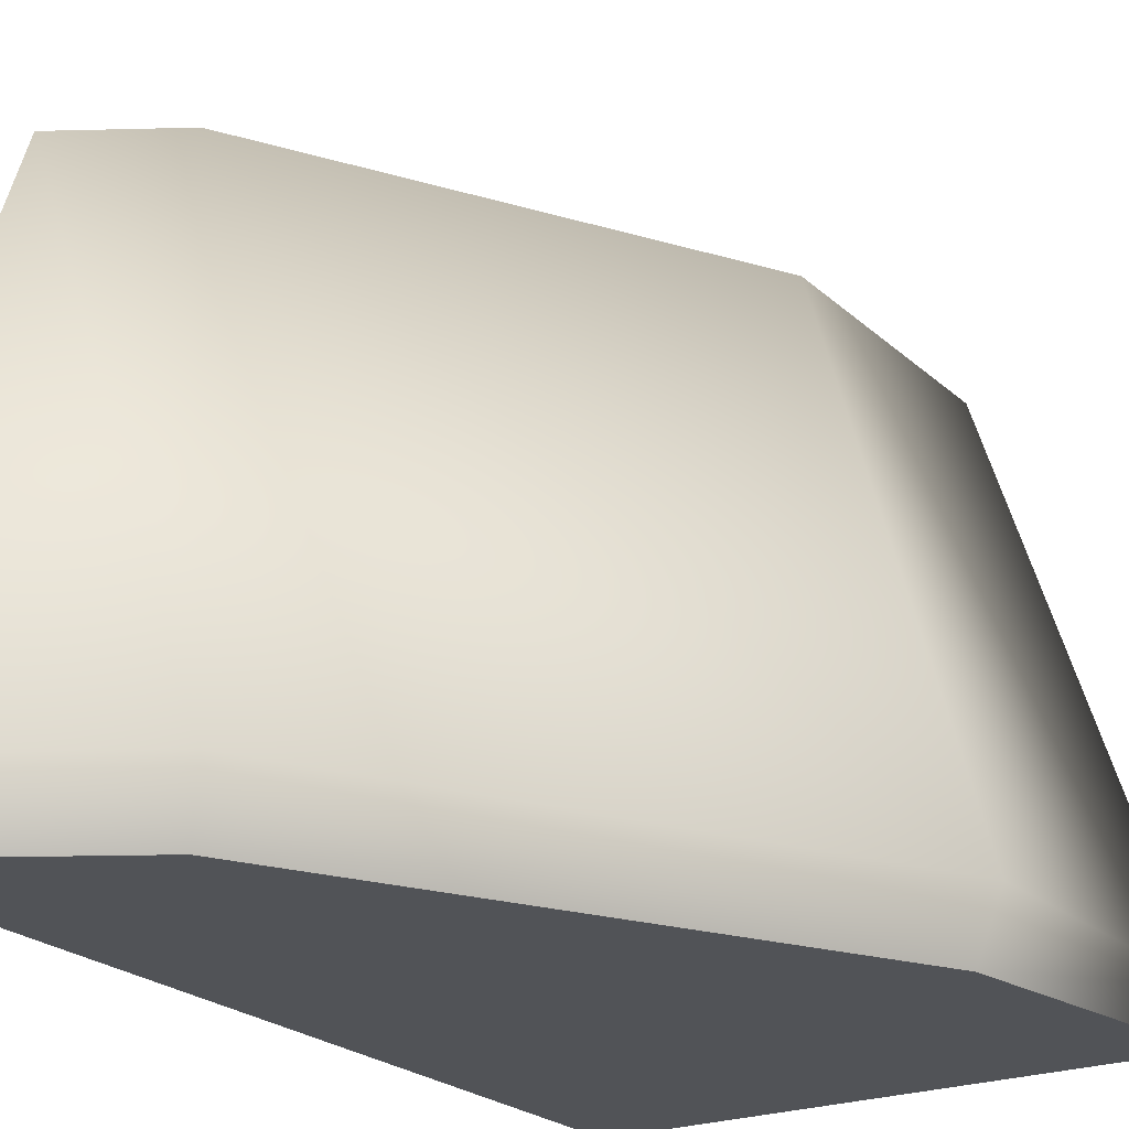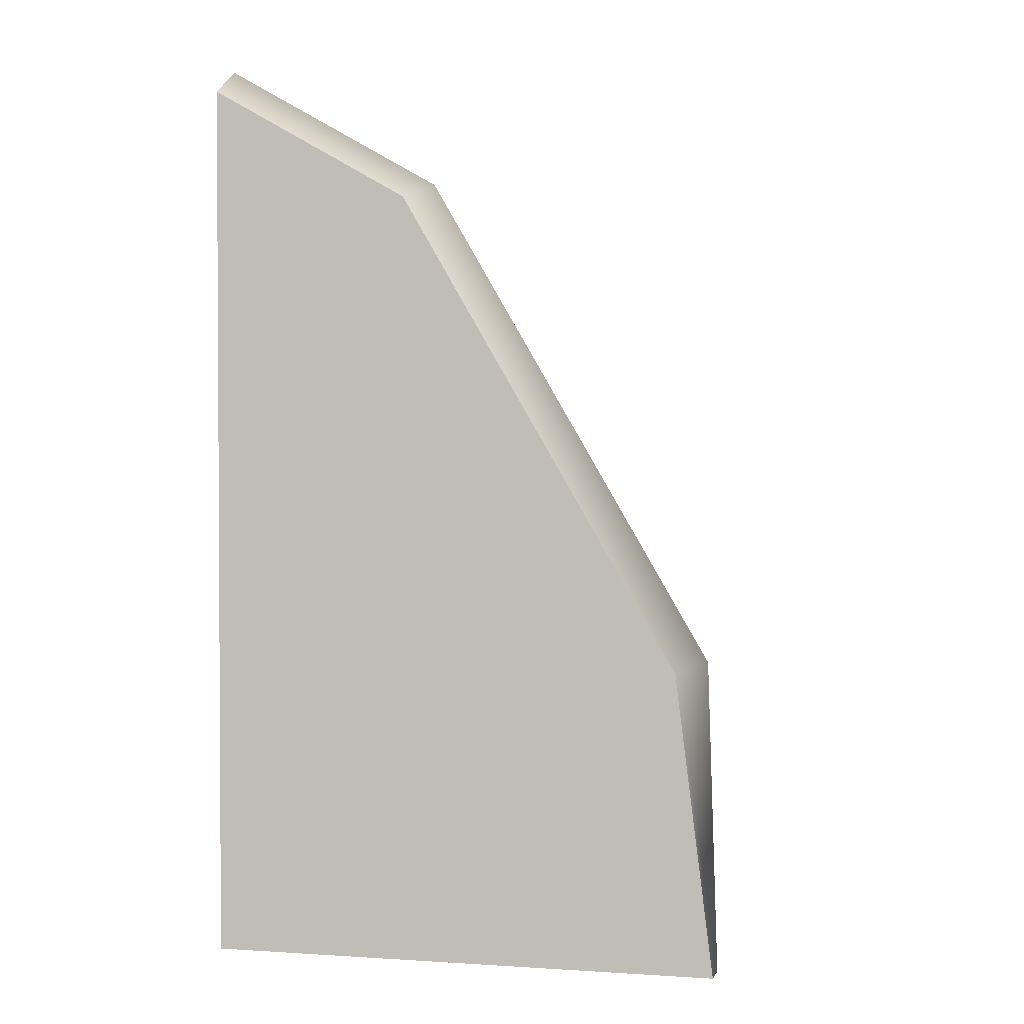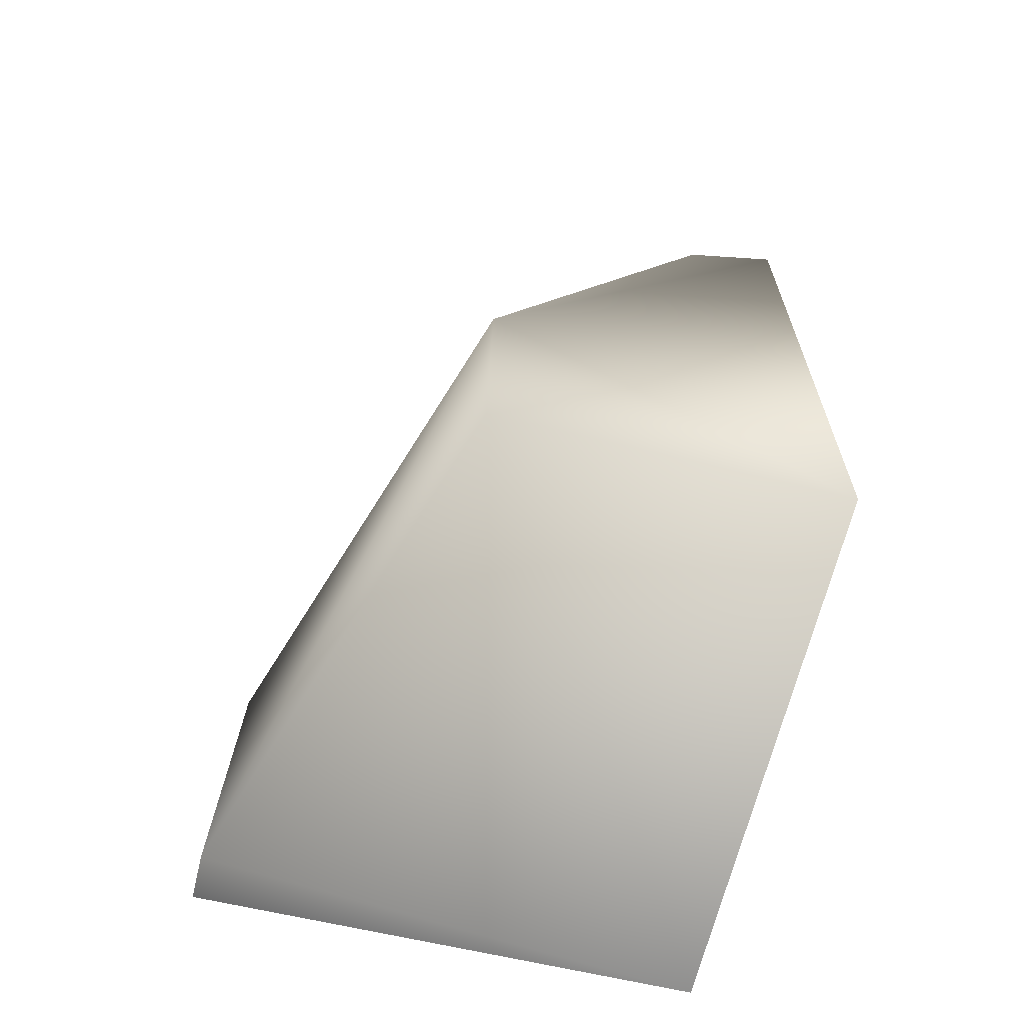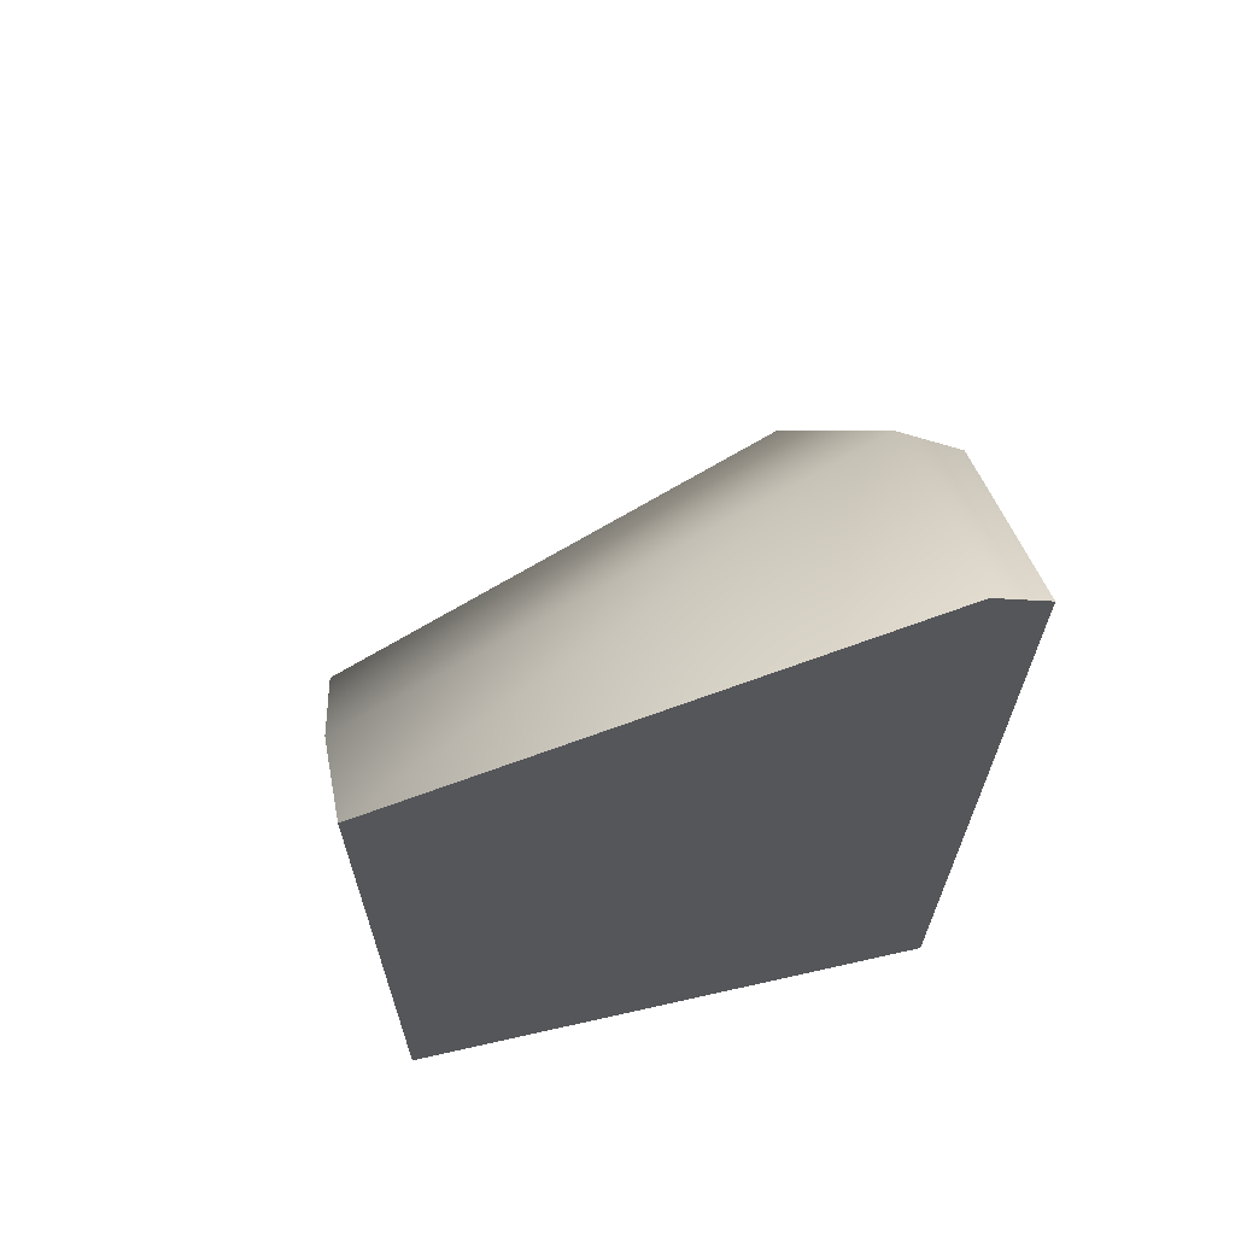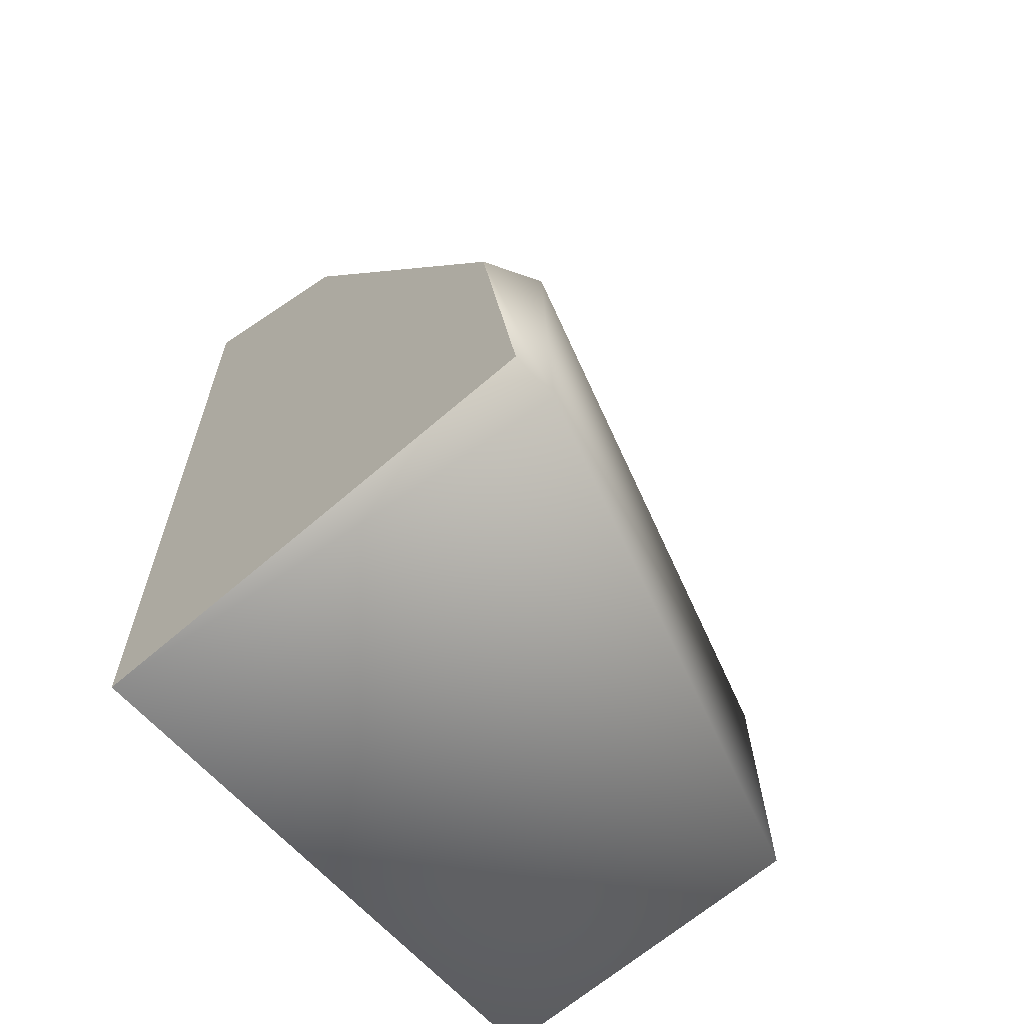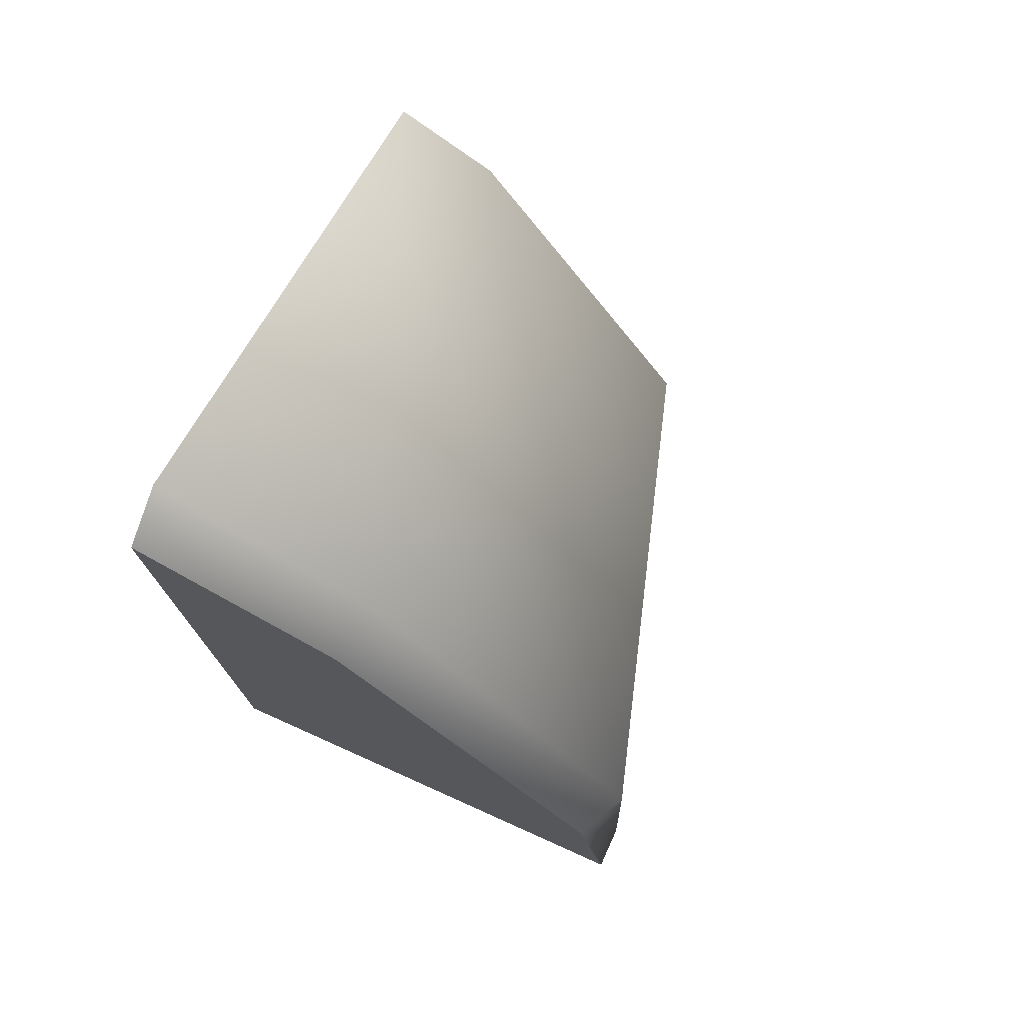
<metadata>
{"format":"obj","ext":"obj","renderer":"f3d","projection":"perspective","resolution":1024,"background":"white","views":[{"elev":-22.4,"azim":32.5,"up":"+Y"},{"elev":-0.1,"azim":11.0,"up":"+Z"},{"elev":-66.5,"azim":166.7,"up":"+Z"},{"elev":65.0,"azim":-102.4,"up":"+Z"},{"elev":-63.8,"azim":42.3,"up":"+Z"},{"elev":74.9,"azim":24.6,"up":"+Z"}]}
</metadata>
<code>
v 0.55 0.5 -0.5
v 0.55 -0.4967 -0.475
v 1.451 -0.4875 -0.4933
v 0.8939 -0.5 0.8939
v 1.451 -0.4 -0.5
v 1.386 -0.5 0.0419
v 0.7206 0.5055 0.7207
v 1.149 0.5055 -0.02151
v 0.5426 0.5055 0.8235
v 1.434 -0.4 0.05485
v 0.9293 -0.4 0.9293
v 0.5426 -0.4 1.153
v 0.5426 -0.5 1.097
v 1.157 0.5055 -0.5
f 6 4 13 2 3
f 2 13 12 9 1
f 6 3 5 10
f 9 12 11 7
f 5 14 8 10
f 10 8 7 11
f 8 14 1 9 7
f 2 1 14 5 3
f 10 11 4 6
f 4 11 12 13

</code>
